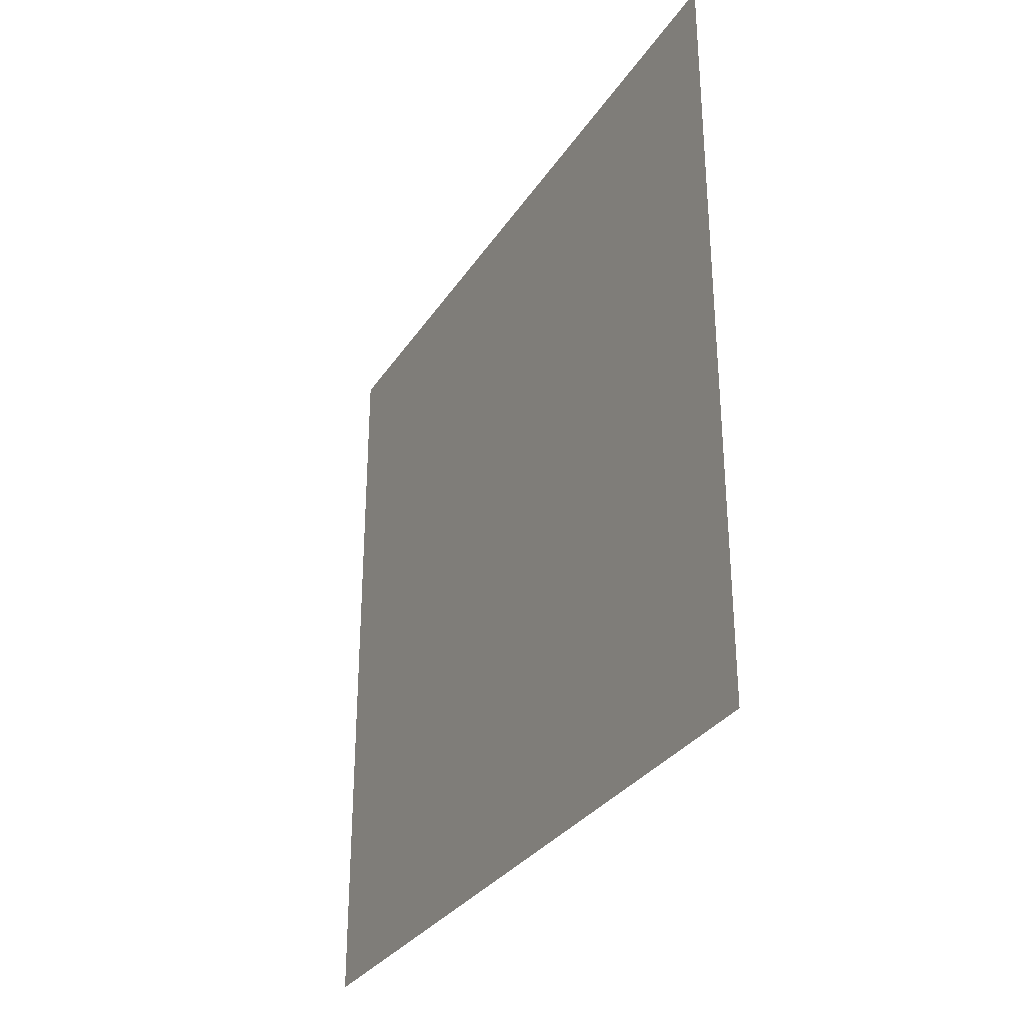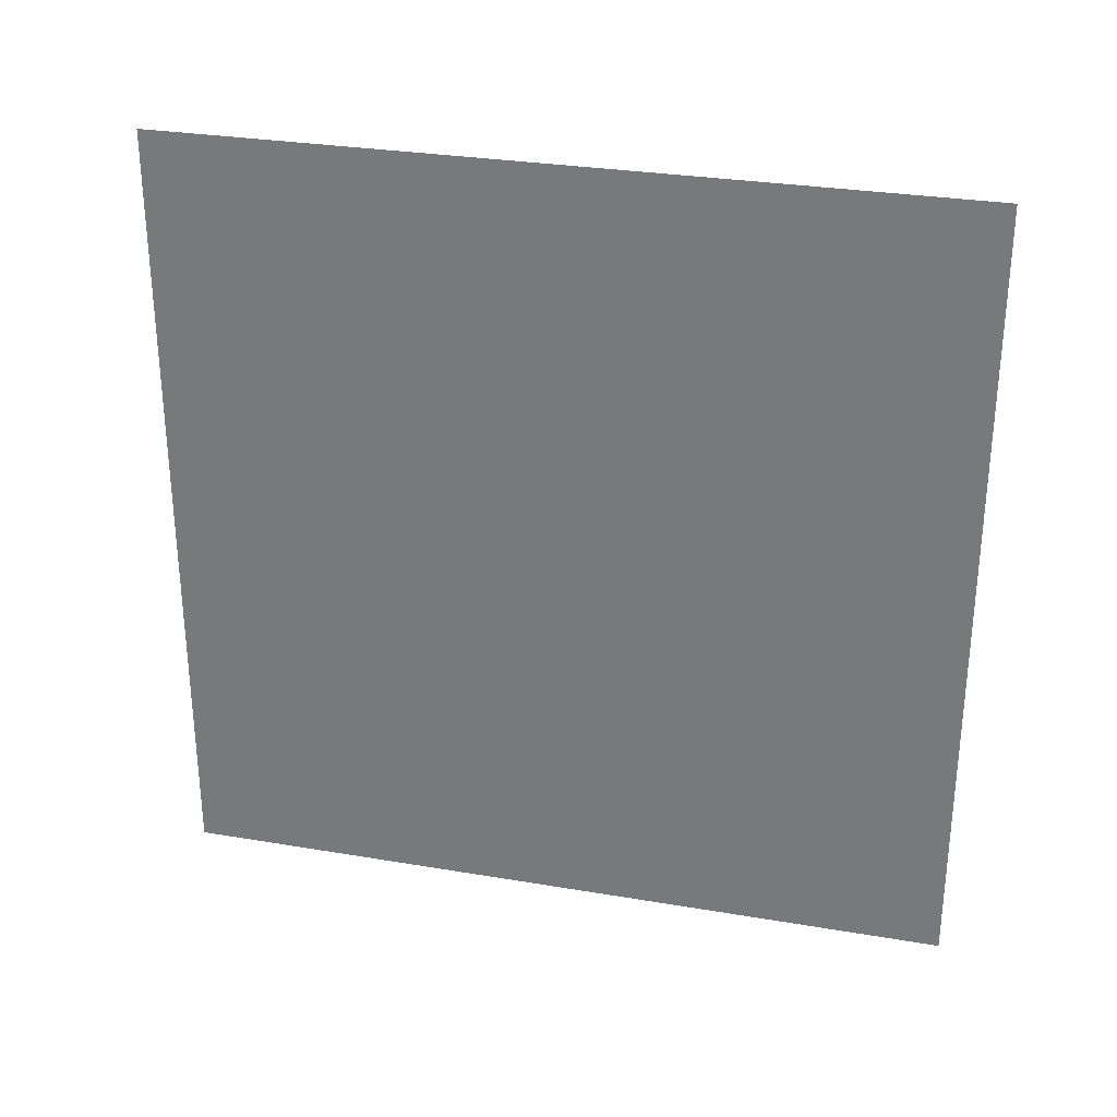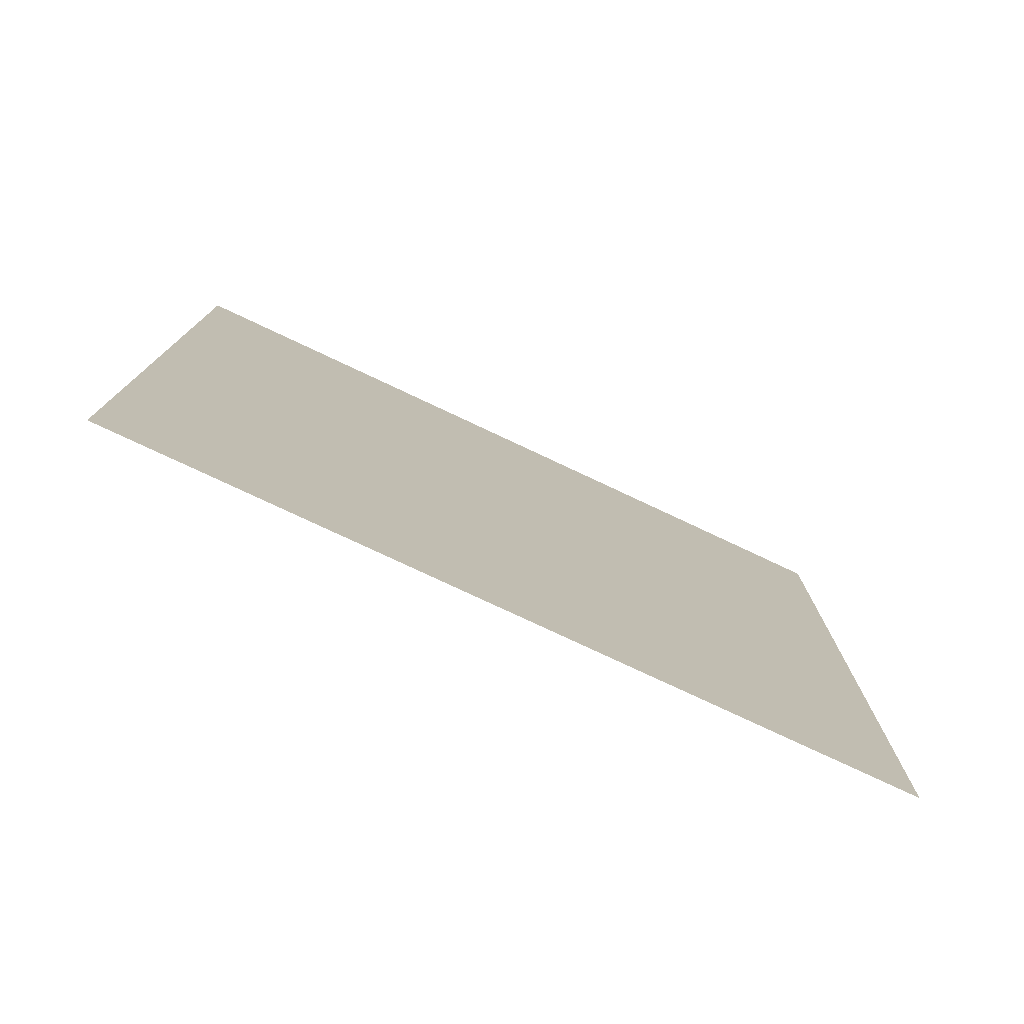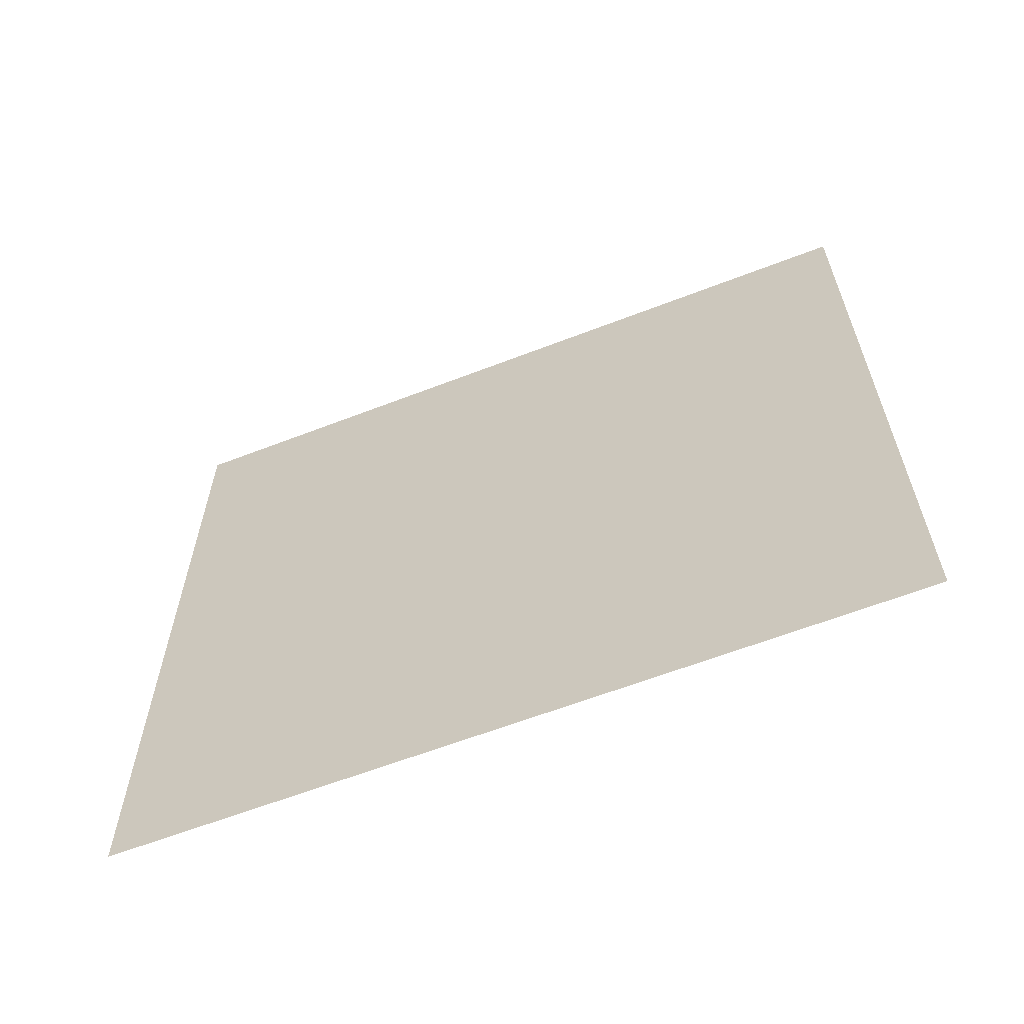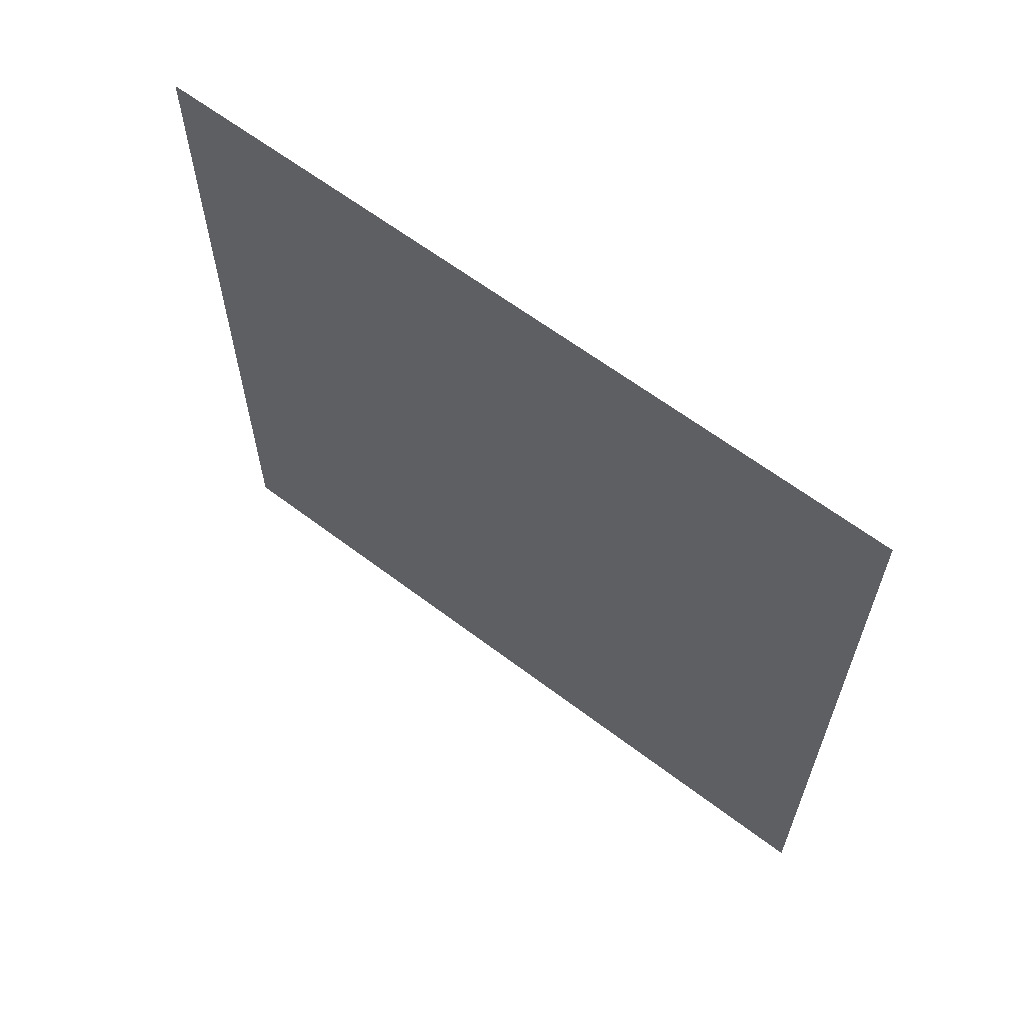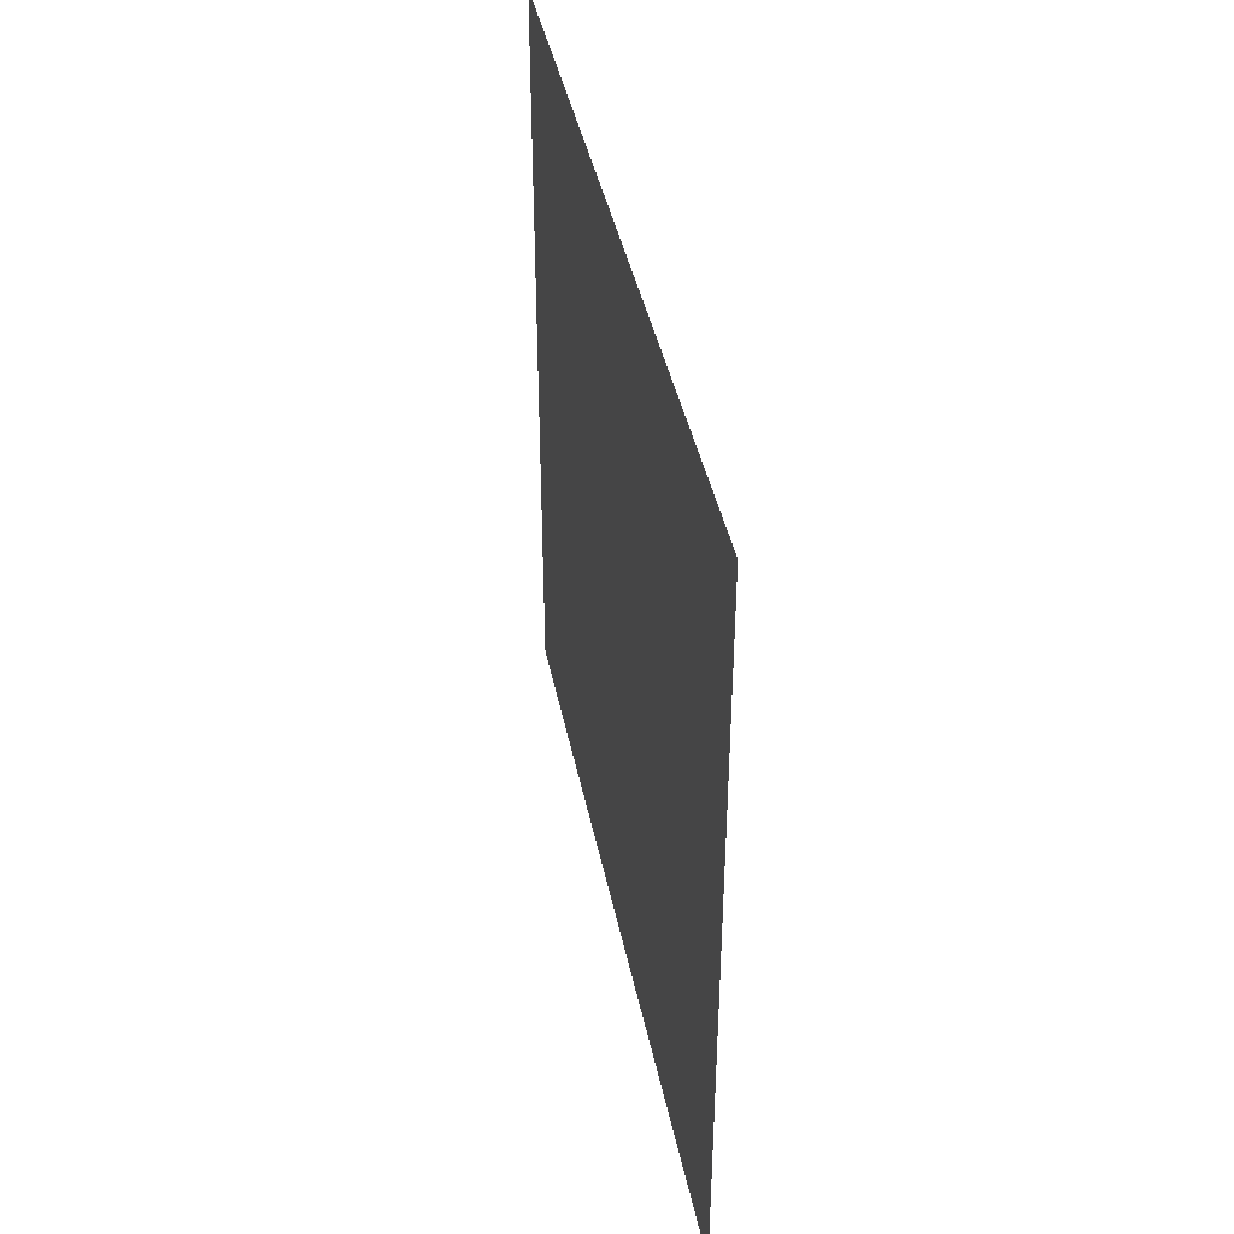
<metadata>
{"format":"obj","ext":"obj","renderer":"f3d","projection":"perspective","resolution":1024,"background":"white","views":[{"elev":-31.1,"azim":-27.5,"up":"+Z"},{"elev":29.6,"azim":104.0,"up":"+Z"},{"elev":-77.3,"azim":-115.2,"up":"+Z"},{"elev":-61.9,"azim":111.5,"up":"+Z"},{"elev":62.5,"azim":-52.4,"up":"+Z"},{"elev":41.7,"azim":-11.4,"up":"+Z"}]}
</metadata>
<code>
v 0 -0.5 -0.5
v 0 -0.5 0.5
v 0 0.5 -0.5
v 0 0.5 0.5
f 1 2 3
f 2 4 3
f 3 4 2
f 3 2 1

</code>
